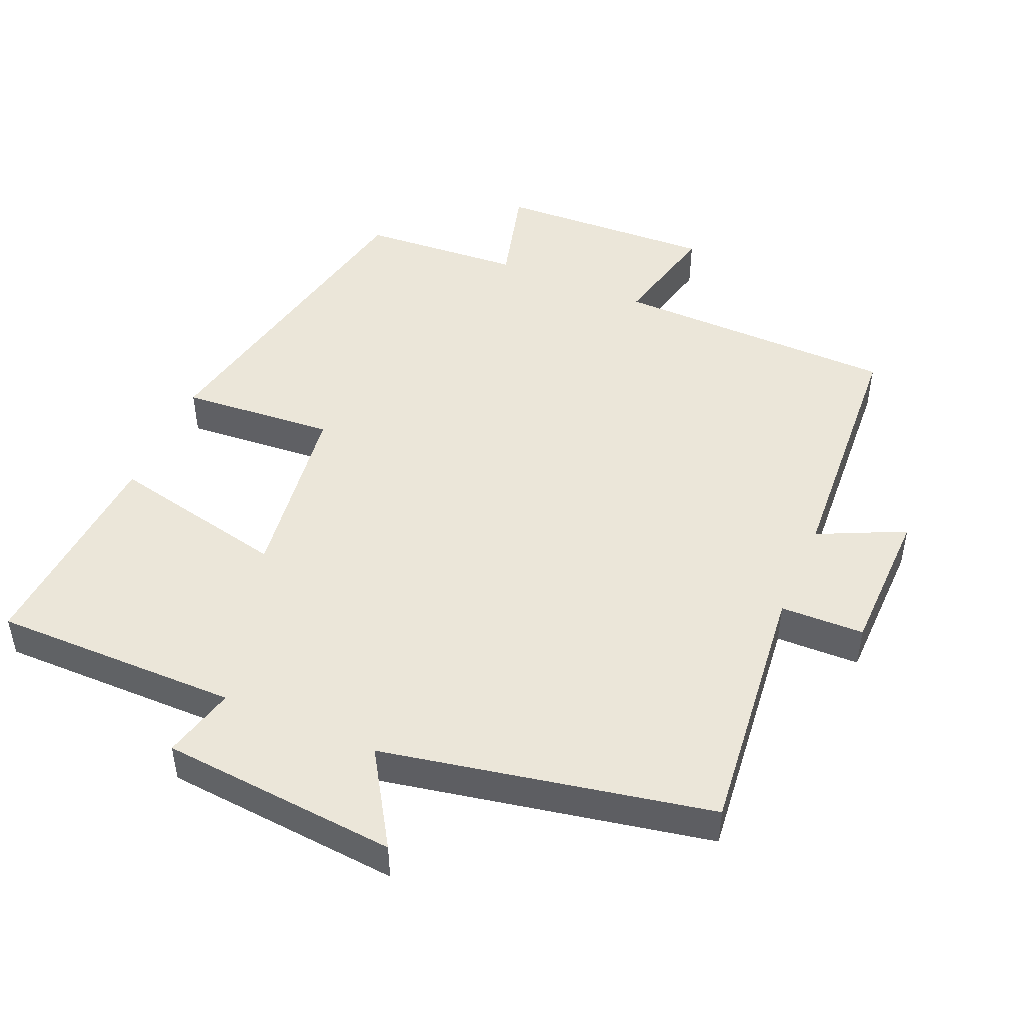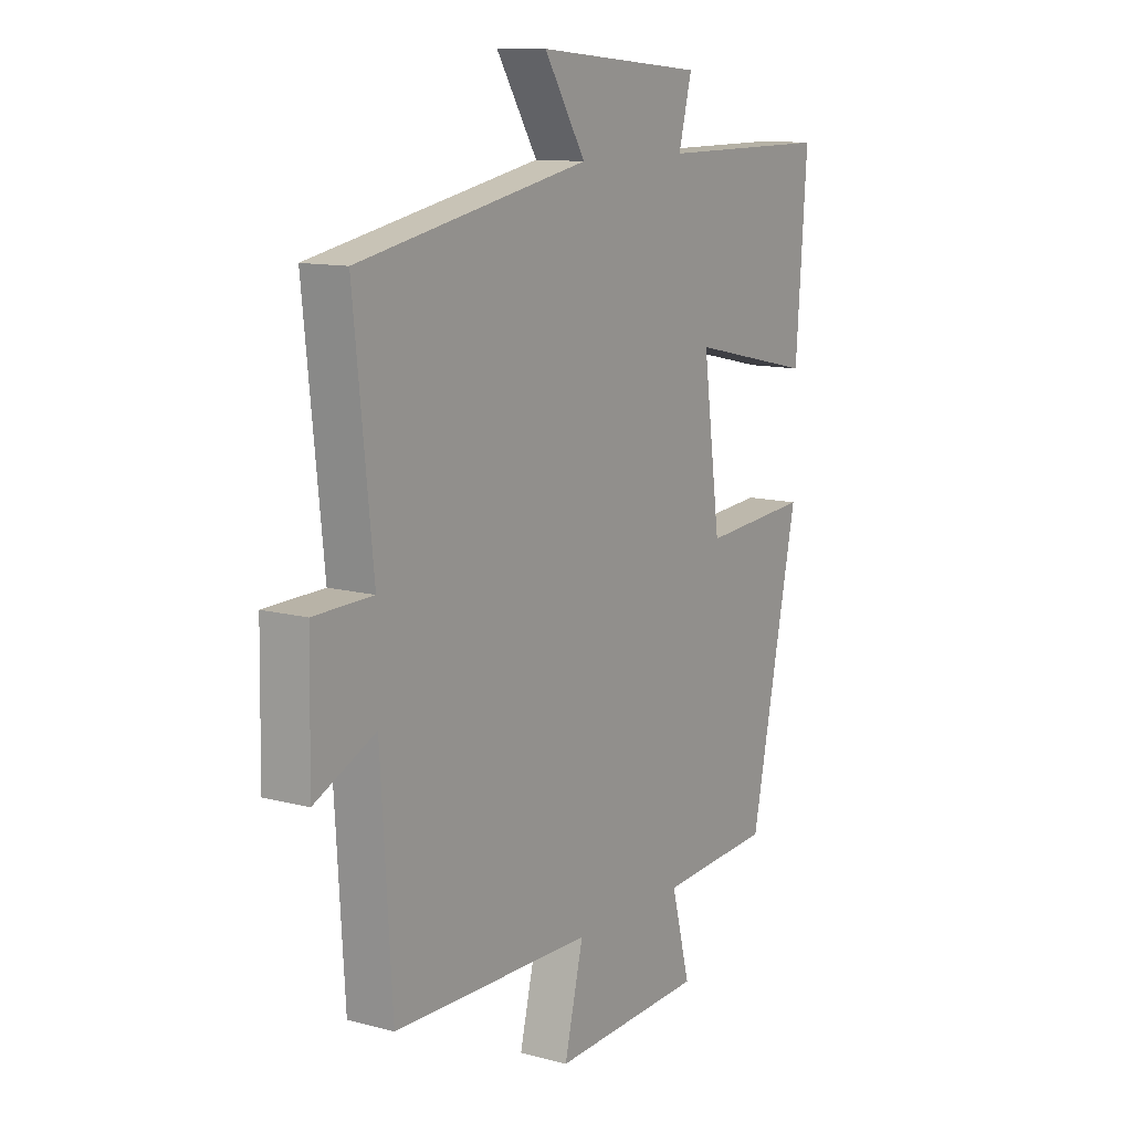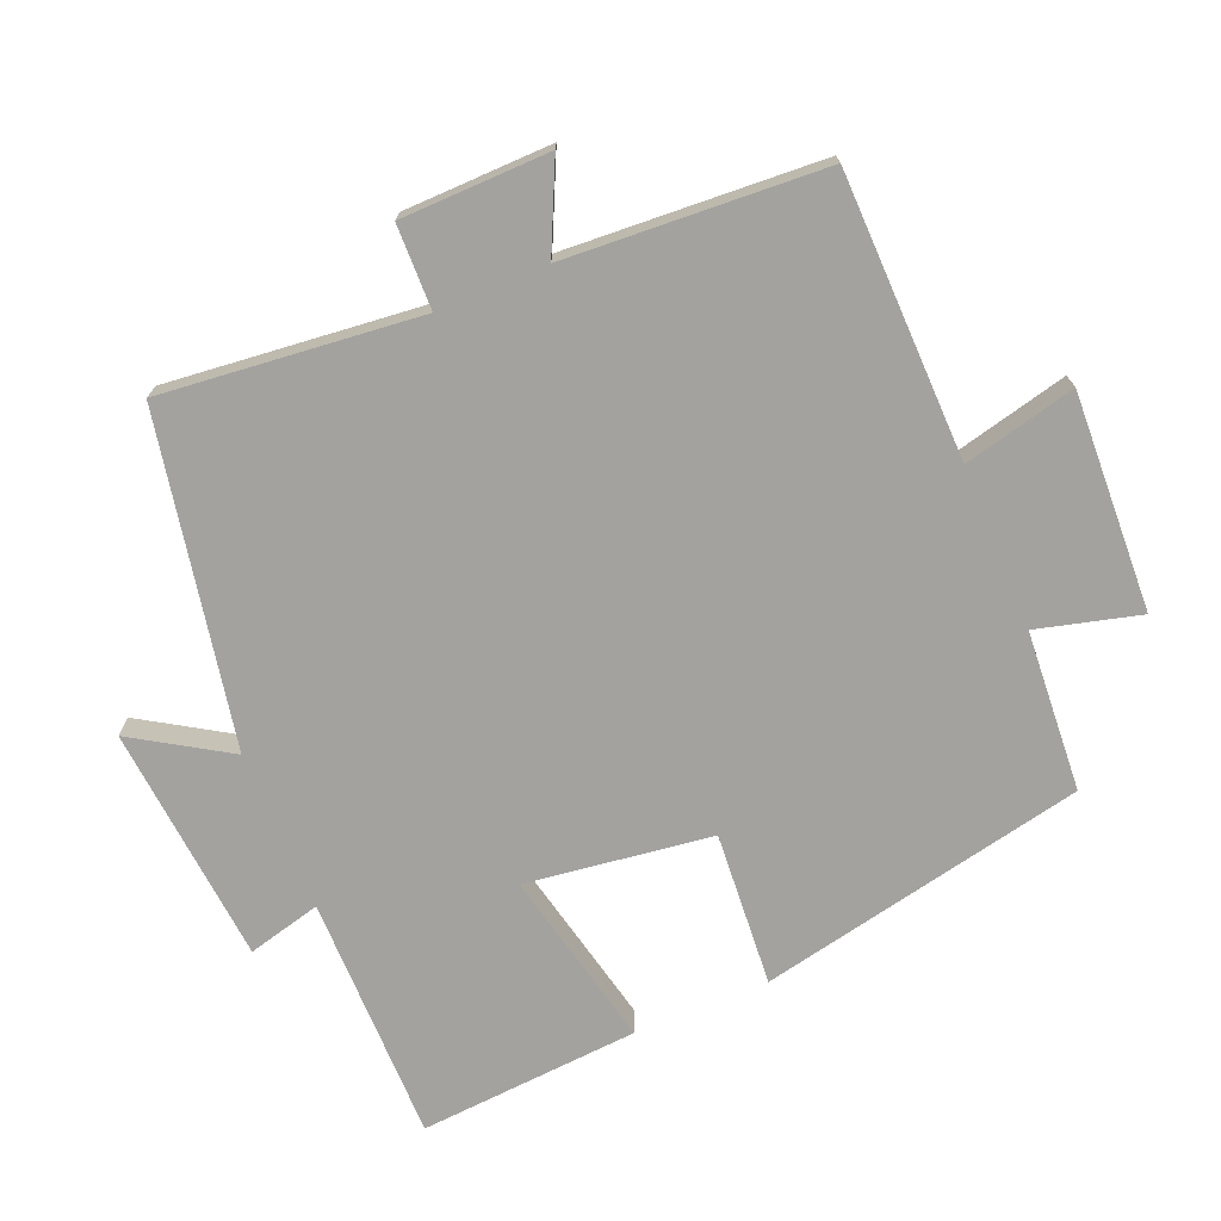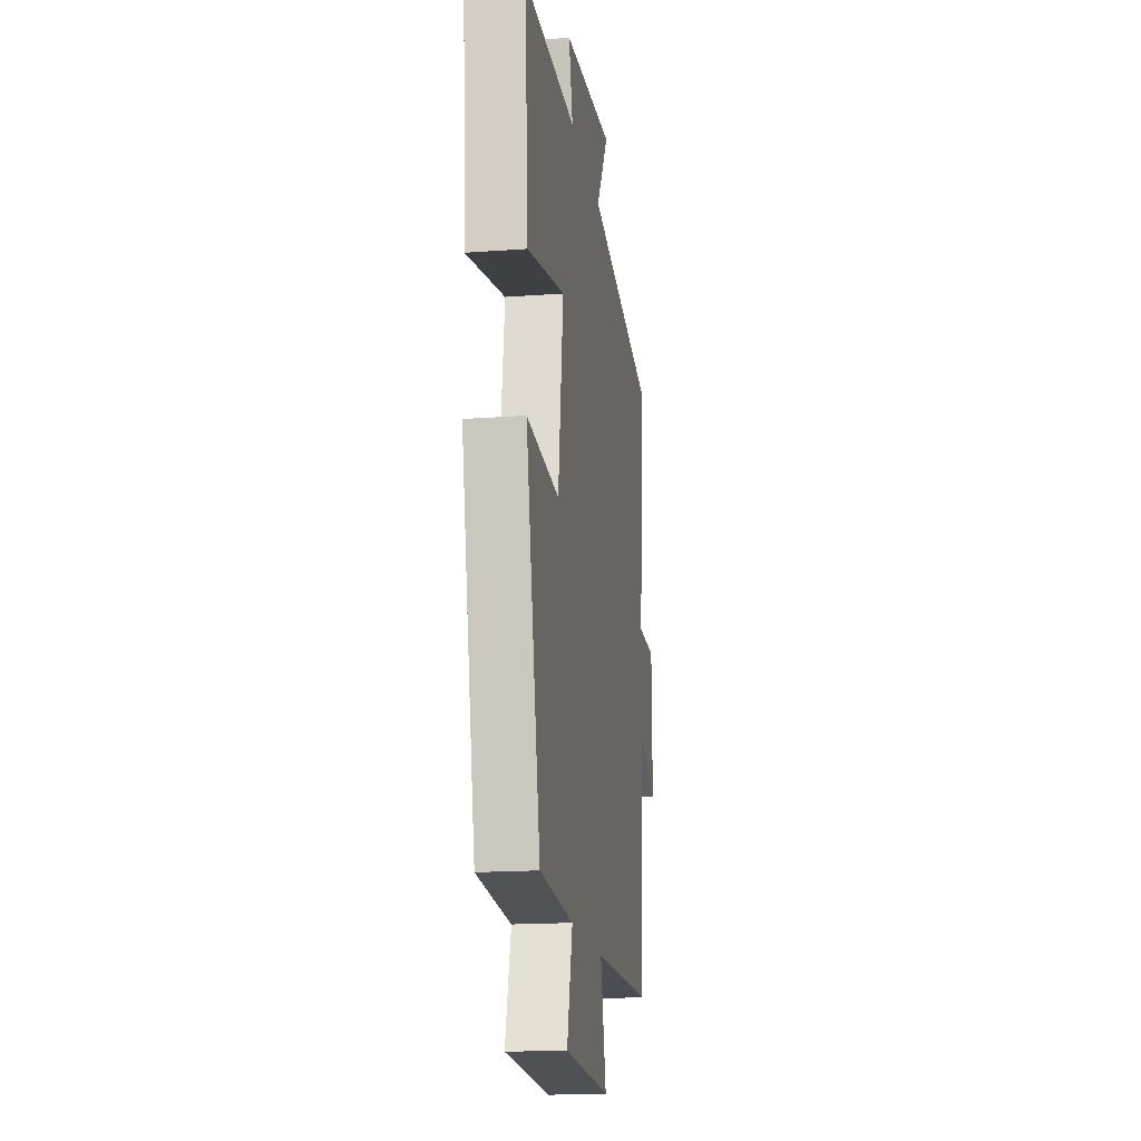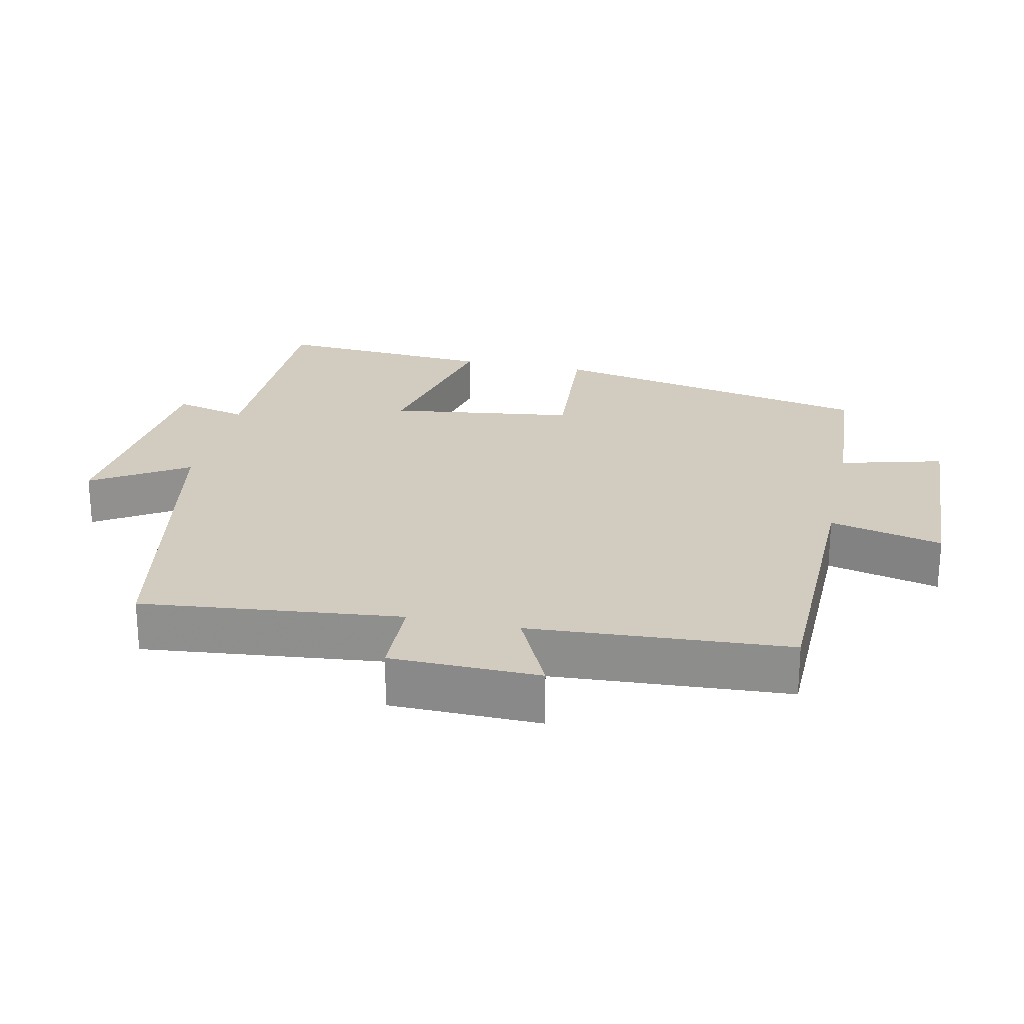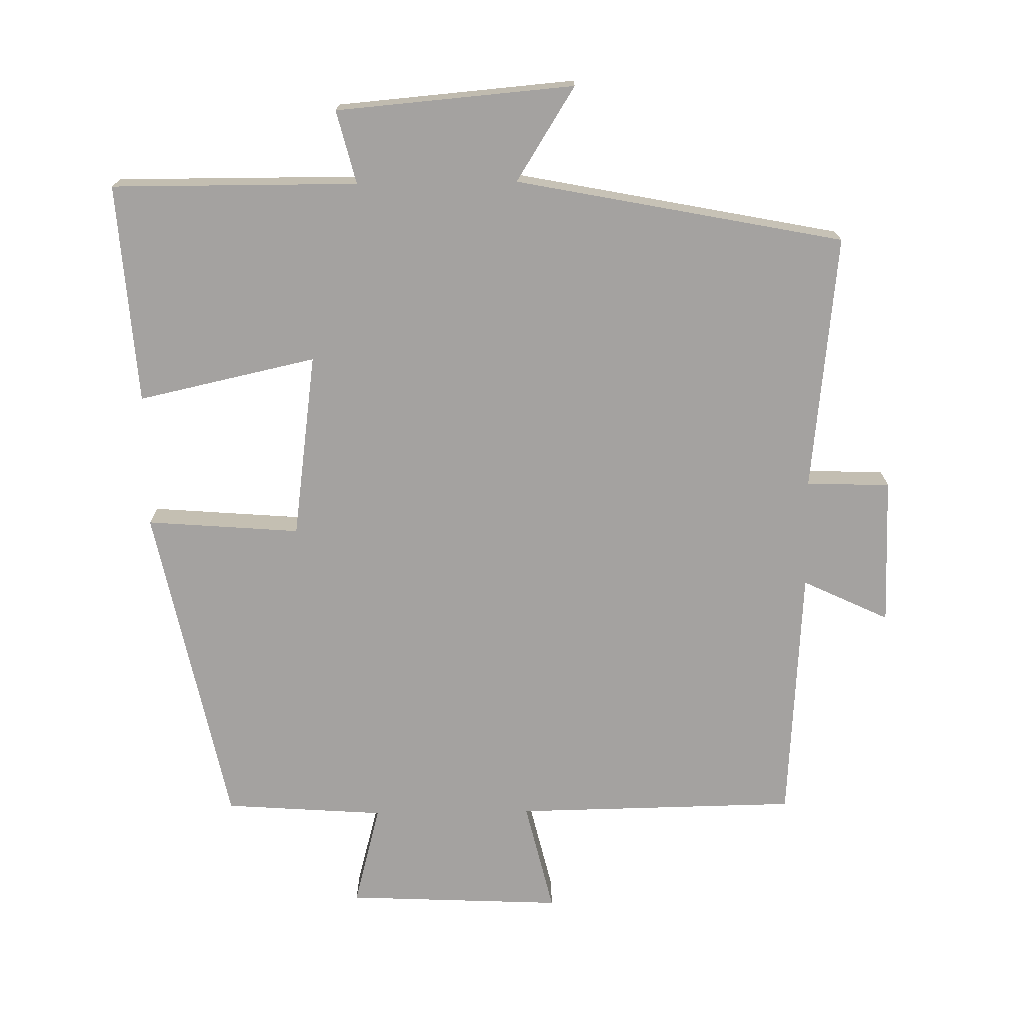
<metadata>
{"format":"obj","ext":"obj","renderer":"f3d","projection":"perspective","resolution":1024,"background":"white","views":[{"elev":47.6,"azim":23.2,"up":"+Y"},{"elev":11.7,"azim":122.8,"up":"+Z"},{"elev":-72.5,"azim":112.7,"up":"+Y"},{"elev":-17.3,"azim":-81.5,"up":"+Z"},{"elev":23.9,"azim":102.2,"up":"+Y"},{"elev":-72.7,"azim":0.8,"up":"+Y"}]}
</metadata>
<code>
v -0.401 0.07 -0.484
v -0.5 0.07 -0.011
v -0.278 0.07 -0.028
v -0.242 0.07 0.24
v -0.5 0.07 0.183
v -0.523 0.07 0.501
v -0.167 0.07 0.5
v -0.194 0.07 0.606
v 0.15 0.07 0.636
v 0.065 0.07 0.5
v 0.539 0.07 0.408
v 0.5 0.07 0.036
v 0.621 0.07 0.033
v 0.625 0.07 -0.181
v 0.5 0.07 -0.122
v 0.477 0.07 -0.493
v 0.067 0.07 -0.5
v 0.106 0.07 -0.662
v -0.208 0.07 -0.648
v -0.169 0.07 -0.5
v -0.401 0 -0.484
v -0.5 0 -0.011
v -0.278 0 -0.028
v -0.242 0 0.24
v -0.5 0 0.183
v -0.523 0 0.501
v -0.167 0 0.5
v -0.194 0 0.606
v 0.15 0 0.636
v 0.065 0 0.5
v 0.539 0 0.408
v 0.5 0 0.036
v 0.621 0 0.033
v 0.625 0 -0.181
v 0.5 0 -0.122
v 0.477 0 -0.493
v 0.067 0 -0.5
v 0.106 0 -0.662
v -0.208 0 -0.648
v -0.169 0 -0.5
f 17 18 19 20
f 1 2 3
f 20 1 3
f 17 20 3
f 16 17 3
f 15 16 3
f 12 13 14 15
f 12 15 3 4
f 10 11 12 4
f 7 8 9 10
f 7 10 4 5
f 5 6 7
f 40 39 38 37
f 23 22 21
f 23 21 40
f 23 40 37
f 23 37 36
f 23 36 35
f 35 34 33 32
f 24 23 35 32
f 24 32 31 30
f 30 29 28 27
f 25 24 30 27
f 27 26 25
f 1 21 22 2
f 2 22 23 3
f 3 23 24 4
f 4 24 25 5
f 5 25 26 6
f 6 26 27 7
f 7 27 28 8
f 8 28 29 9
f 9 29 30 10
f 10 30 31 11
f 11 31 32 12
f 12 32 33 13
f 13 33 34 14
f 14 34 35 15
f 15 35 36 16
f 16 36 37 17
f 17 37 38 18
f 18 38 39 19
f 19 39 40 20
f 20 40 21 1

</code>
